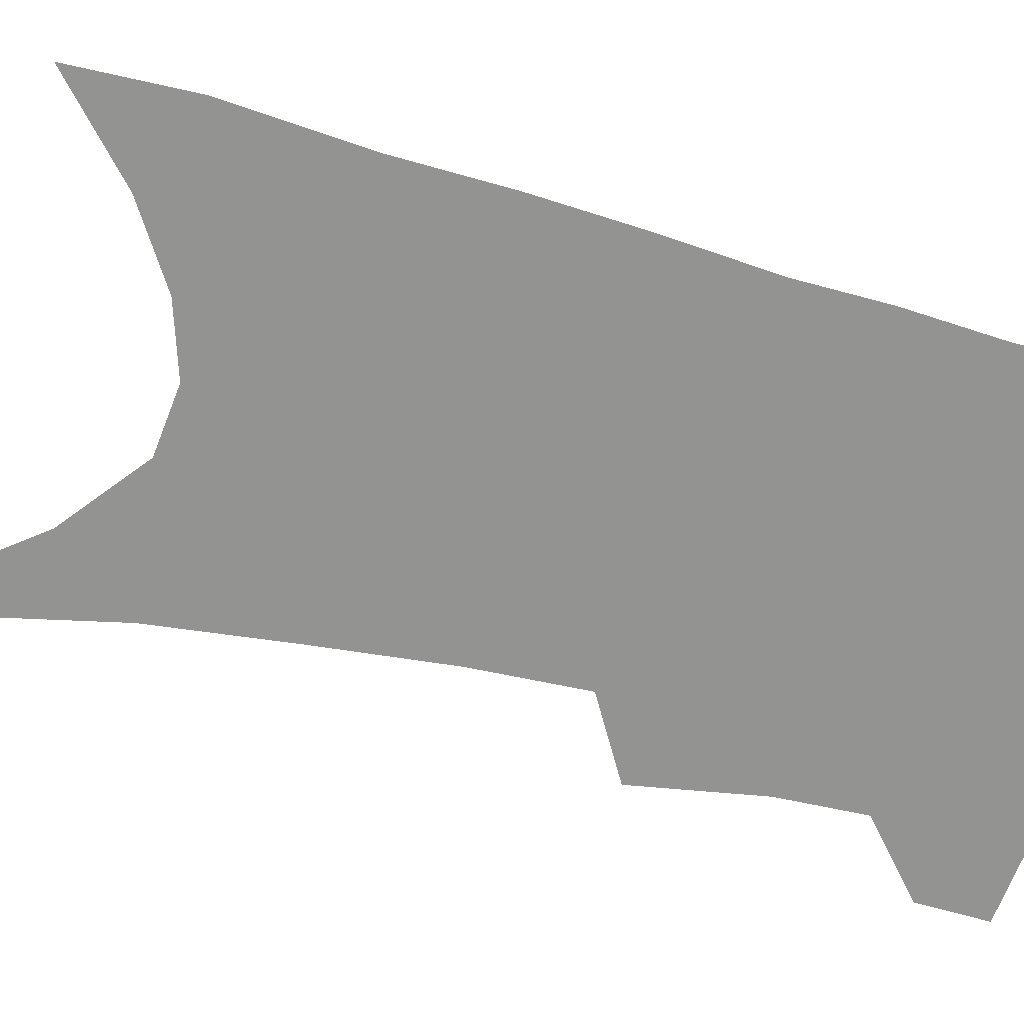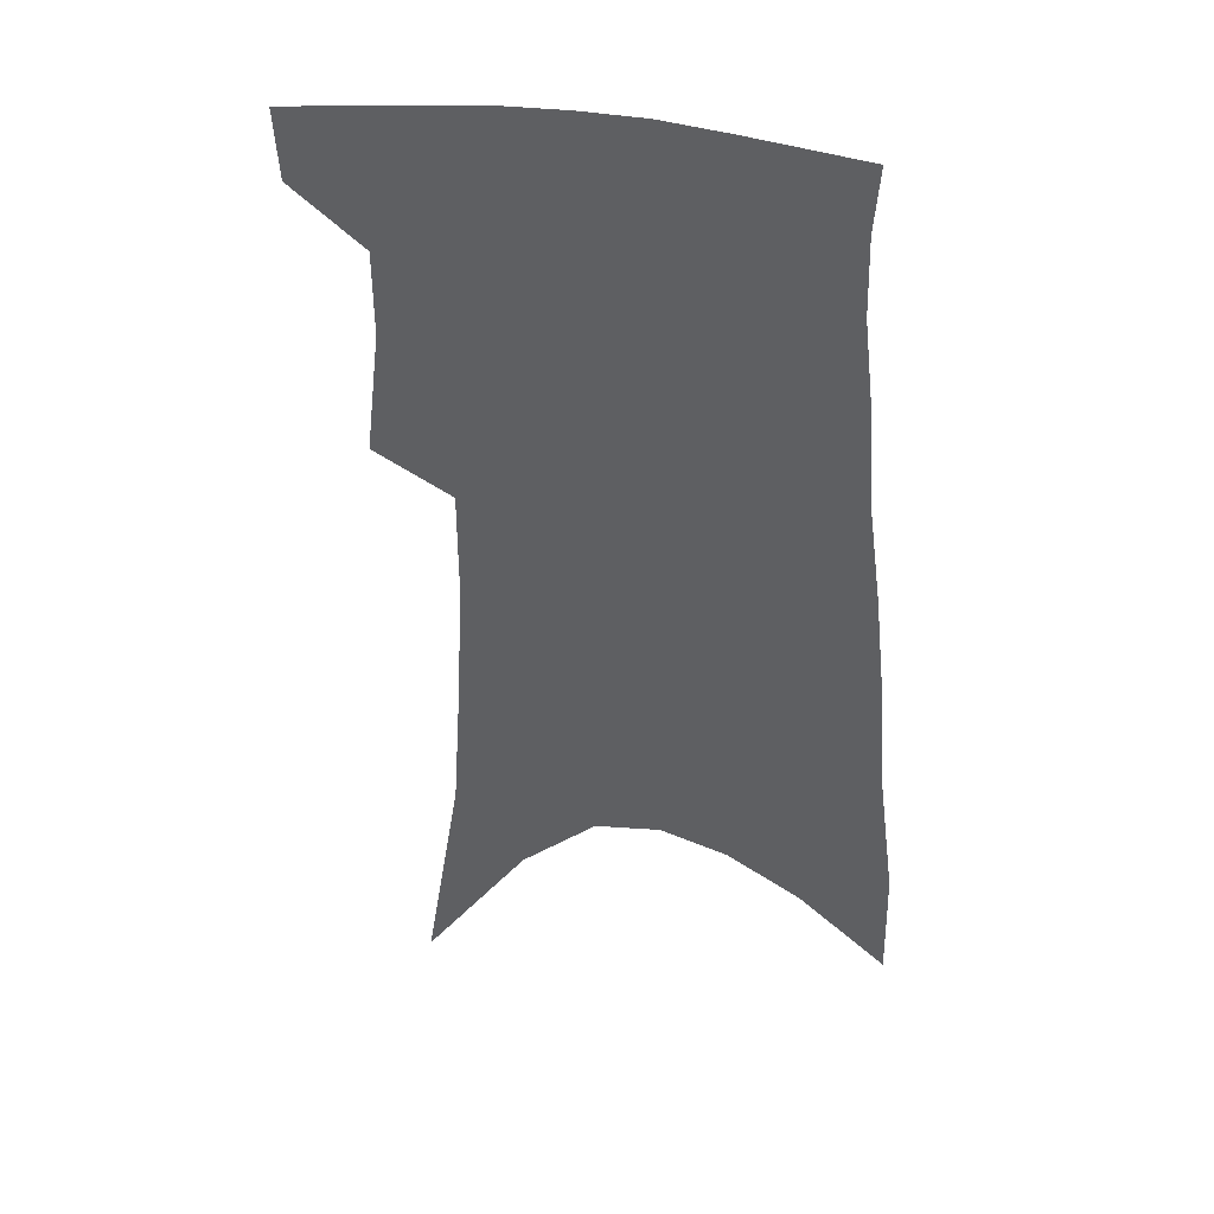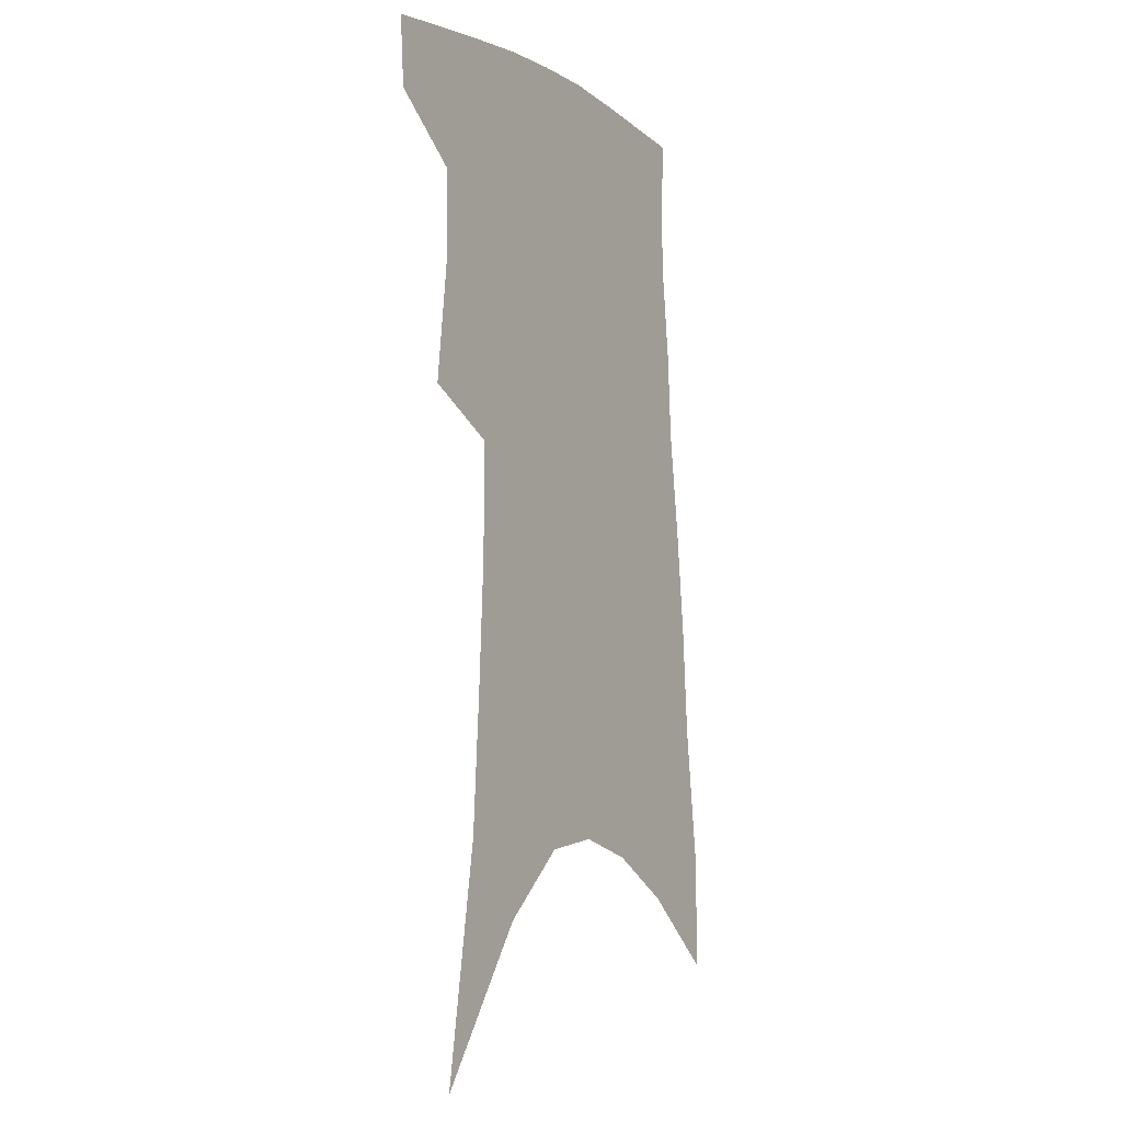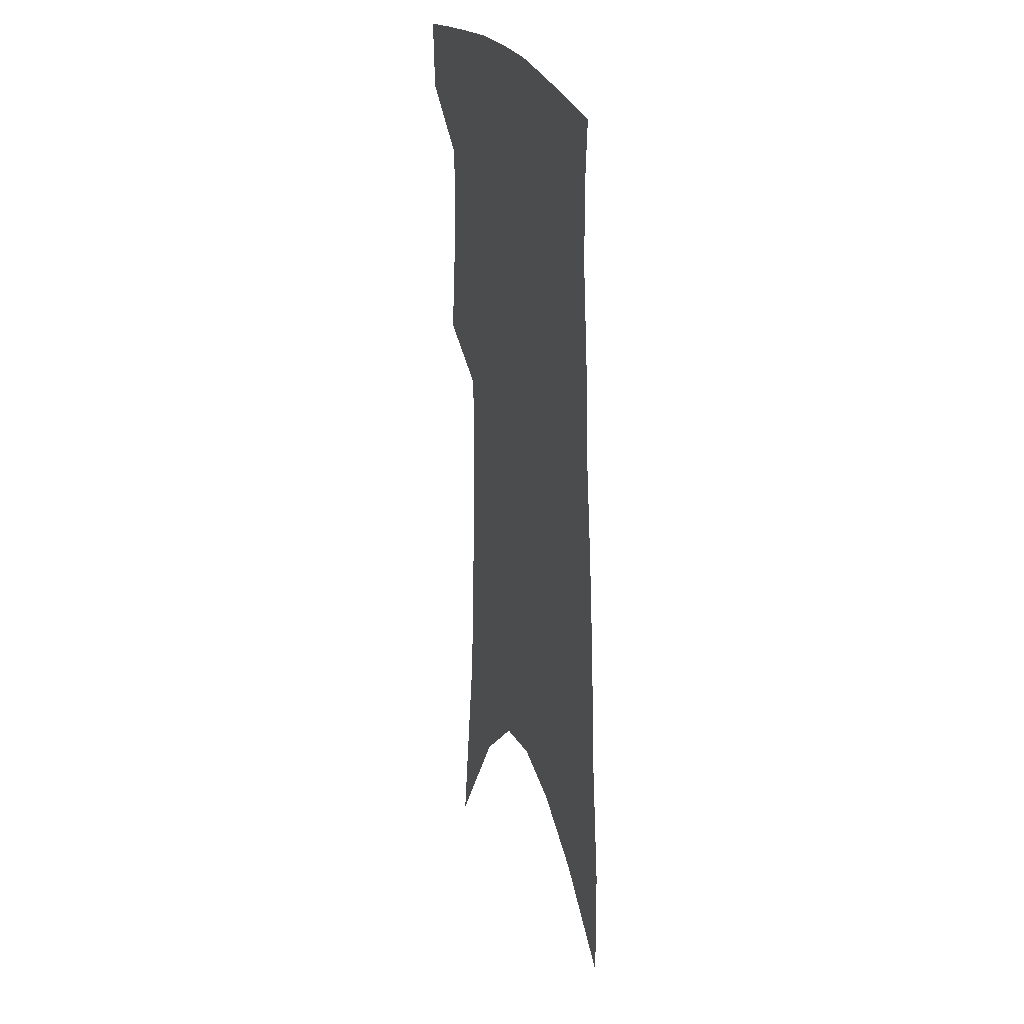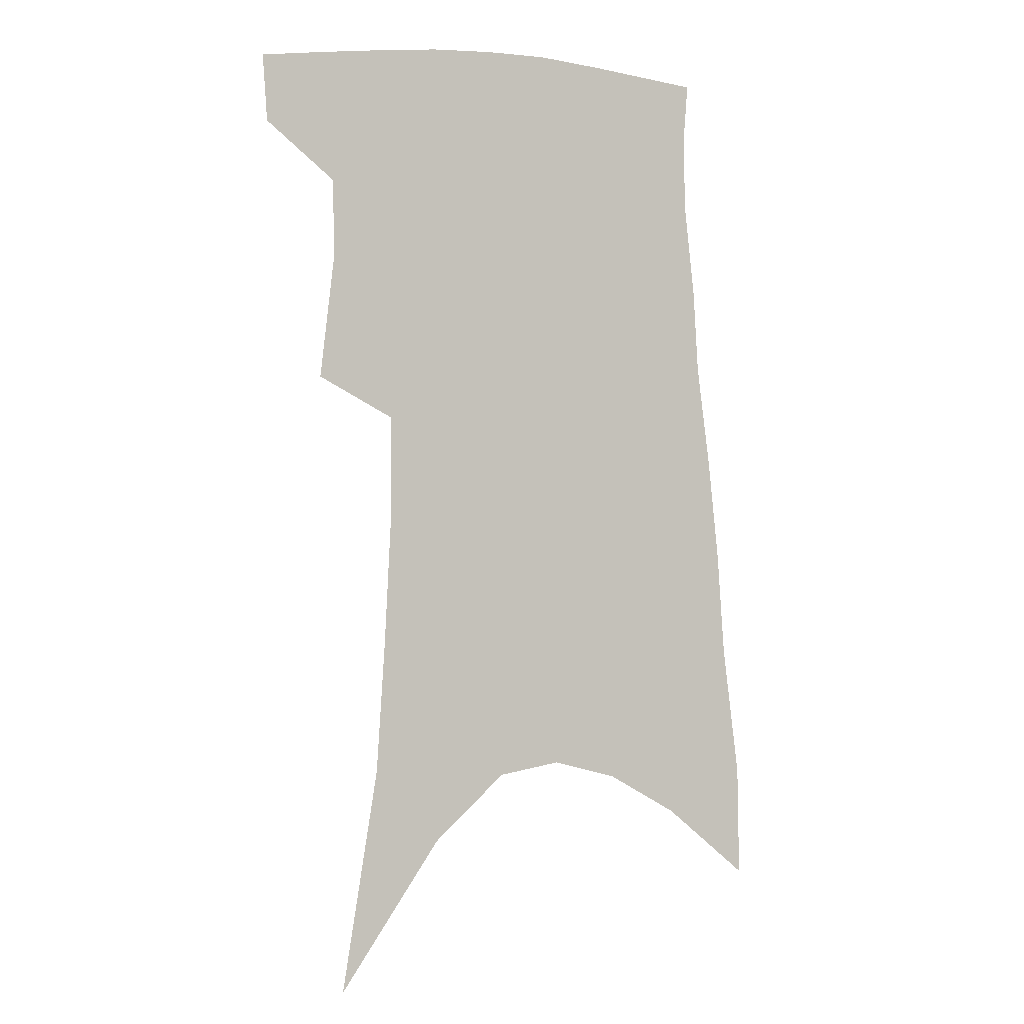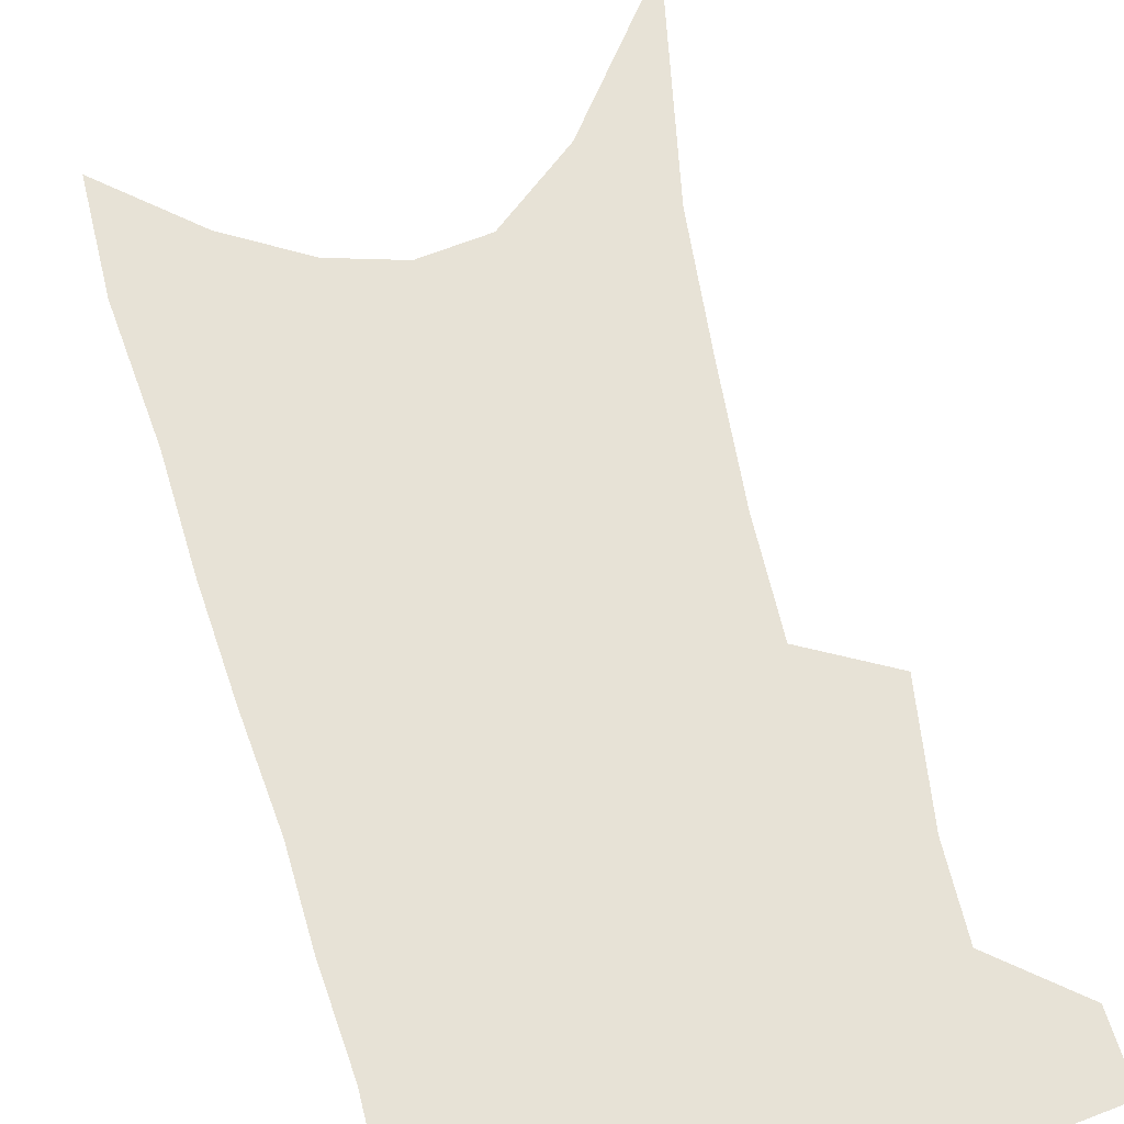
<metadata>
{"format":"obj","ext":"obj","renderer":"f3d","projection":"perspective","resolution":1024,"background":"white","views":[{"elev":-66.6,"azim":78.2,"up":"+Z"},{"elev":39.5,"azim":14.6,"up":"+Y"},{"elev":-8.1,"azim":-59.1,"up":"+Y"},{"elev":25.4,"azim":72.1,"up":"+Y"},{"elev":-2.1,"azim":-24.9,"up":"+Y"},{"elev":63.4,"azim":167.3,"up":"+Z"}]}
</metadata>
<code>
v 485.1 380.4 0
v 483.4 404.2 0
v 505.8 288.4 0
v 510.8 331.4 0
v 510.6 360.6 0
v 508.9 385 0
v 505.7 407.6 0
v 515.2 64.87 0
v 528.2 144.3 0
v 531.2 192 0
v 533.5 236.8 0
v 533.4 274.4 0
v 534 310.9 0
v 534.3 341.3 0
v 533.5 366.4 0
v 531.2 388.3 0
v 528.2 410.7 0
v 552.1 117.7 0
v 556.9 175.6 0
v 557 216.5 0
v 556.7 254 0
v 555.6 286.1 0
v 555.1 316.1 0
v 555.6 346.1 0
v 554.8 369 0
v 553.7 390.9 0
v 550.6 413.5 0
v 578.5 141.1 0
v 578.8 184.4 0
v 578.4 226.9 0
v 577.3 261.3 0
v 576.4 292.6 0
v 576.4 323.8 0
v 576.2 349 0
v 576.4 372.3 0
v 575.2 392.7 0
v 573.2 415 0
v 601.5 144.9 0
v 600.3 189.6 0
v 599 224.6 0
v 597.5 260.3 0
v 596.4 296.3 0
v 595.9 325.2 0
v 596 350.5 0
v 596.3 372.7 0
v 596.4 393.3 0
v 595.4 415.5 0
v 625.3 138.8 0
v 622.6 183.9 0
v 619.5 227.3 0
v 617.6 262.2 0
v 616.5 293.1 0
v 616 321.3 0
v 615.5 349.2 0
v 616.3 372 0
v 617.6 393.2 0
v 618.8 413.9 0
v 651.4 124.2 0
v 647 172.3 0
v 642.6 216.1 0
v 640.3 251.8 0
v 637.9 285.7 0
v 636.4 316.1 0
v 637 341.9 0
v 636.5 368.9 0
v 637.4 392.4 0
v 639.7 412.1 0
v 682.1 99.18 0
v 681.5 139.1 0
v 675.5 186.2 0
v 672.8 223.9 0
v 668.8 261.2 0
v 664 297.8 0
v 662.2 328.1 0
v 658.4 361.4 0
v 657.8 388.2 0
v 659.6 410.4 0
v 691 451 0
f 5 6 1
f 1 6 2
f 6 7 2
f 12 13 3
f 3 13 4
f 13 14 4
f 4 14 5
f 14 15 5
f 5 15 6
f 15 16 6
f 6 16 7
f 16 17 7
f 8 18 9
f 18 19 9
f 9 19 10
f 19 20 10
f 10 20 11
f 20 21 11
f 11 21 12
f 21 22 12
f 12 22 13
f 22 23 13
f 13 23 14
f 23 24 14
f 14 24 15
f 24 25 15
f 15 25 16
f 25 26 16
f 16 26 17
f 26 27 17
f 18 28 19
f 28 29 19
f 19 29 20
f 29 30 20
f 20 30 21
f 30 31 21
f 21 31 22
f 31 32 22
f 22 32 23
f 32 33 23
f 23 33 24
f 33 34 24
f 24 34 25
f 34 35 25
f 25 35 26
f 35 36 26
f 26 36 27
f 36 37 27
f 28 38 29
f 38 39 29
f 29 39 30
f 39 40 30
f 30 40 31
f 40 41 31
f 31 41 32
f 41 42 32
f 32 42 33
f 42 43 33
f 33 43 34
f 43 44 34
f 34 44 35
f 44 45 35
f 35 45 36
f 45 46 36
f 36 46 37
f 46 47 37
f 38 48 39
f 48 49 39
f 39 49 40
f 49 50 40
f 40 50 41
f 50 51 41
f 41 51 42
f 51 52 42
f 42 52 43
f 52 53 43
f 43 53 44
f 53 54 44
f 44 54 45
f 54 55 45
f 45 55 46
f 55 56 46
f 46 56 47
f 56 57 47
f 48 58 49
f 58 59 49
f 49 59 50
f 59 60 50
f 50 60 51
f 60 61 51
f 51 61 52
f 61 62 52
f 52 62 53
f 62 63 53
f 53 63 54
f 63 64 54
f 54 64 55
f 64 65 55
f 55 65 56
f 65 66 56
f 56 66 57
f 66 67 57
f 58 68 59
f 68 69 59
f 59 69 60
f 69 70 60
f 60 70 61
f 70 71 61
f 61 71 62
f 71 72 62
f 62 72 63
f 72 73 63
f 63 73 64
f 73 74 64
f 64 74 65
f 74 75 65
f 65 75 66
f 75 76 66
f 66 76 67
f 76 77 67

</code>
